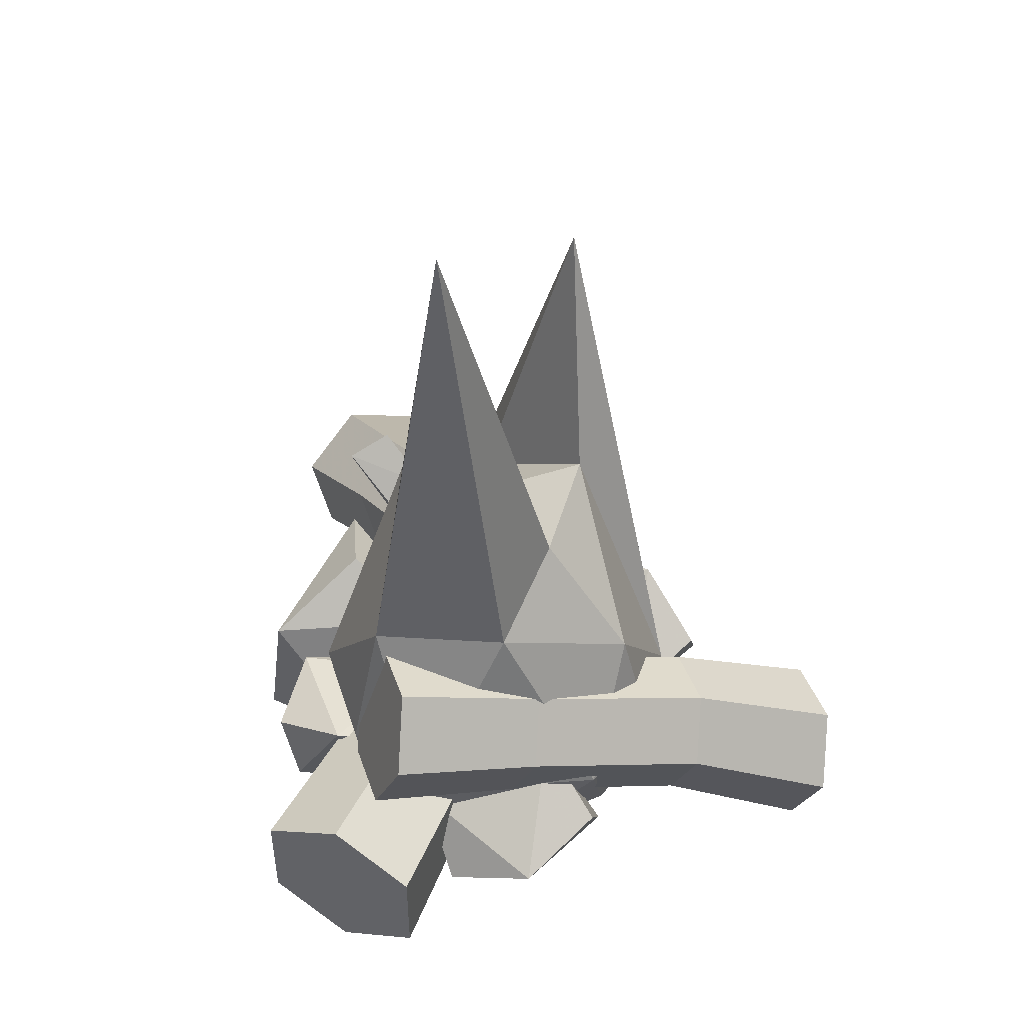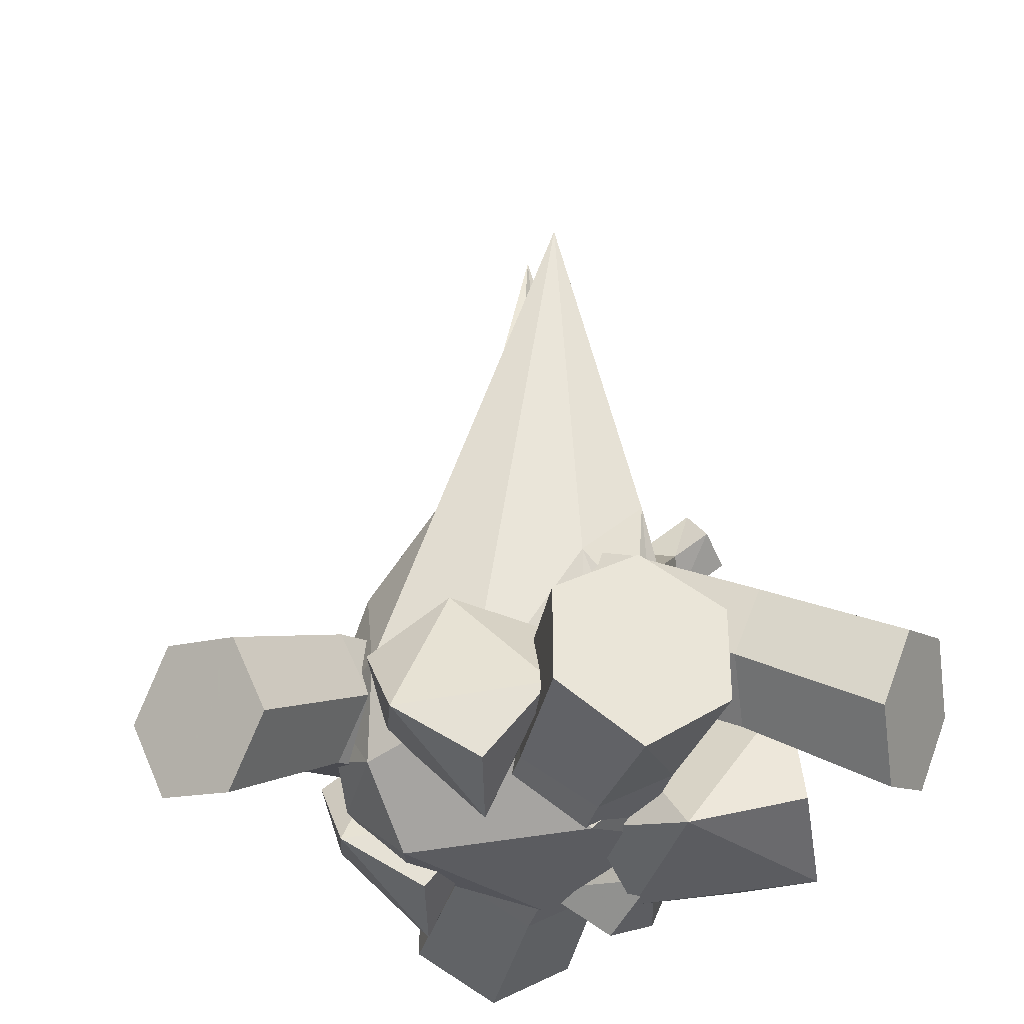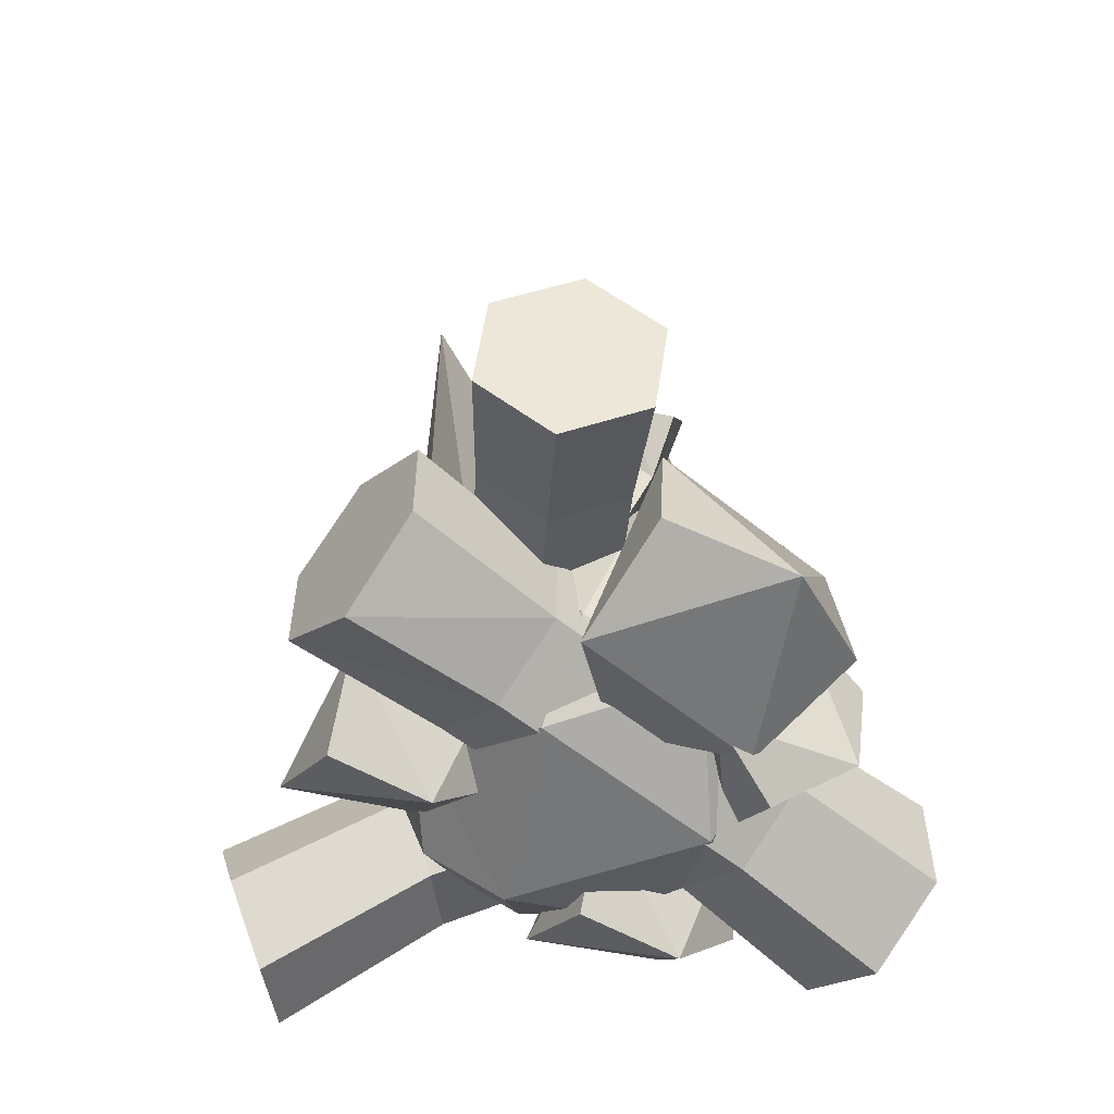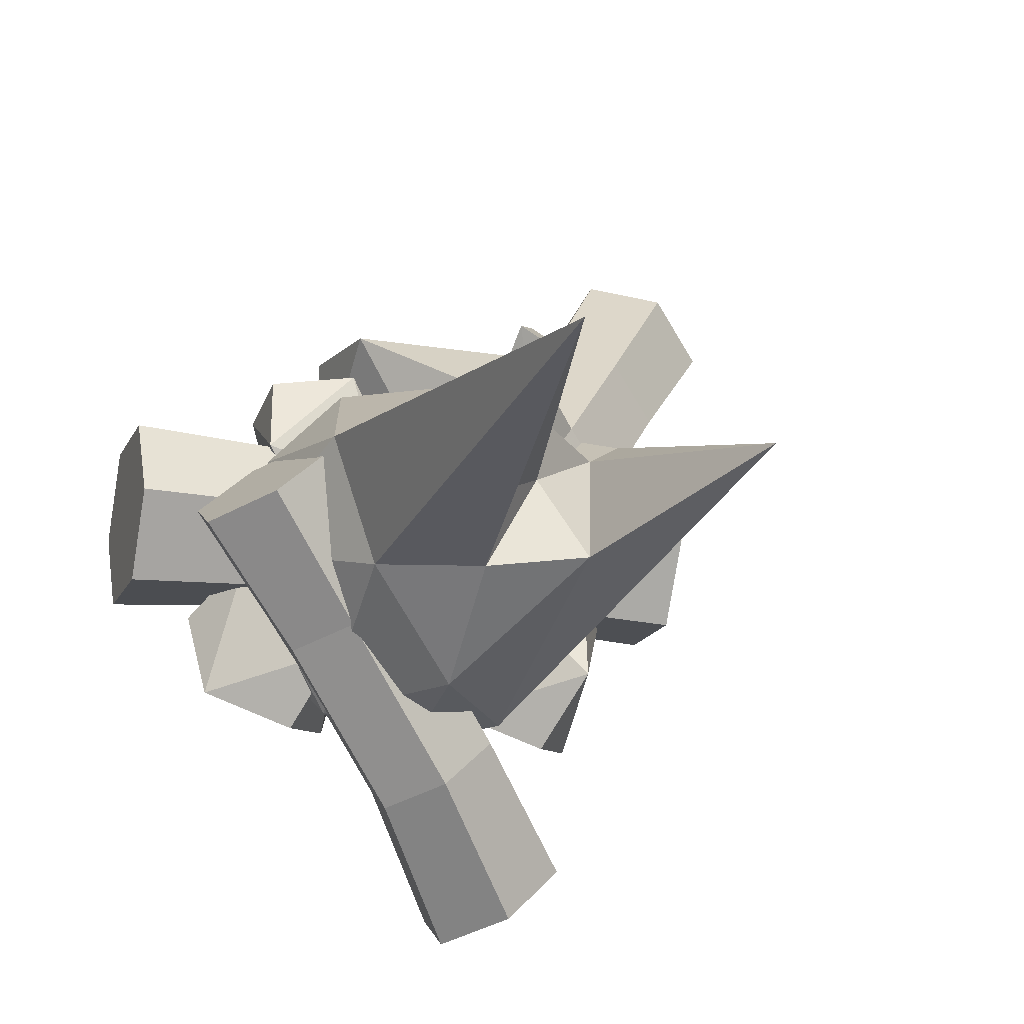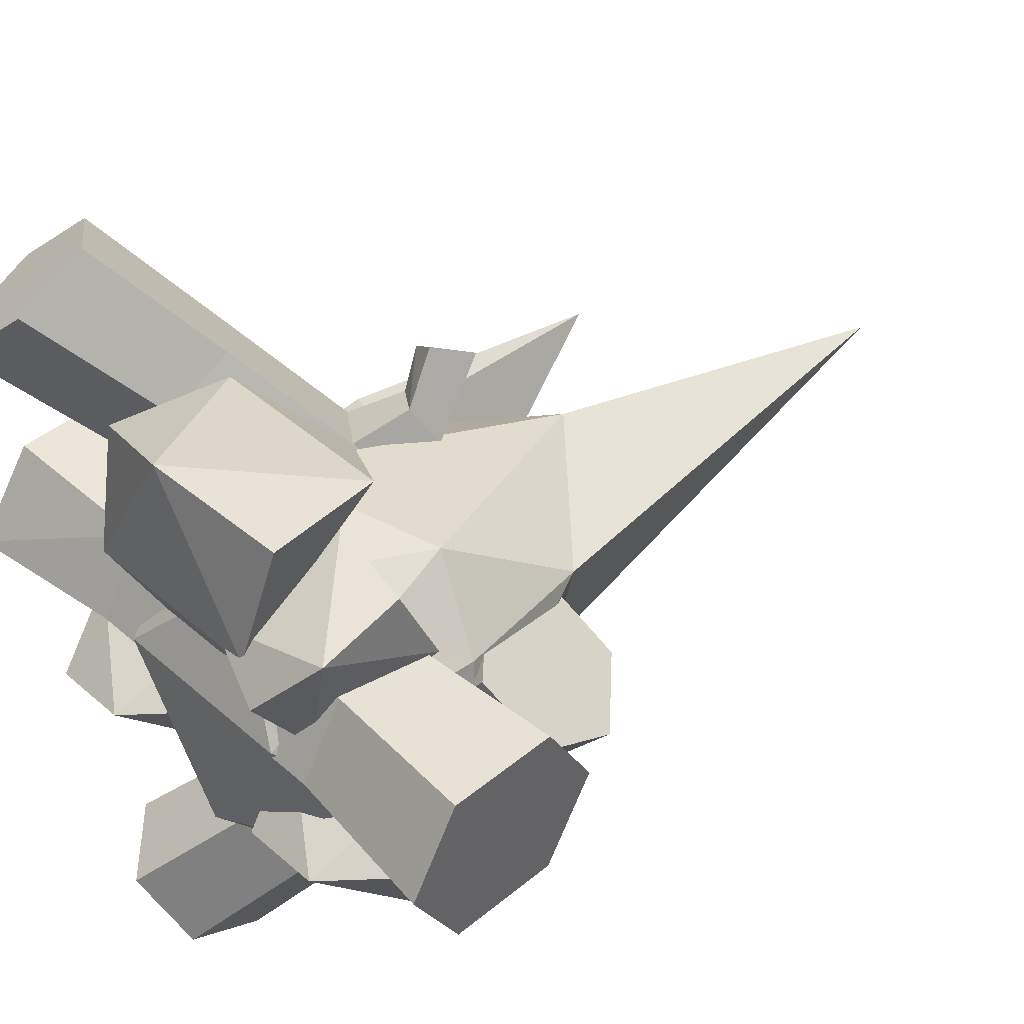
<metadata>
{"format":"obj","ext":"obj","renderer":"f3d","projection":"perspective","resolution":1024,"background":"white","views":[{"elev":49.4,"azim":115.4,"up":"+Y"},{"elev":-34.5,"azim":-103.5,"up":"+Y"},{"elev":-57.0,"azim":-40.1,"up":"+Y"},{"elev":-16.8,"azim":161.2,"up":"+Z"},{"elev":43.3,"azim":45.9,"up":"+Z"}]}
</metadata>
<code>
g Campfire
v -13.99 25.16 10.46
v 19.53 13.3 10.46
v 2.769 11.97 -18.57
v 2.769 49.94 0.7825
v -9.084 10.07 14.47
v 2.769 7.495 17.55
v 14.62 11.06 14.47
v 20.55 9.233 4.204
v 17.29 6.964 -7.599
v 8.695 9.139 -16.33
v -15.01 31.54 4.204
v -11.75 12.19 -7.599
v -3.158 9.139 -16.33
v -15.01 37.93 11.05
v -11.75 37.83 9.164
v -3.158 44.54 4.204
v 20.55 20.74 11.05
v 17.29 37.32 9.164
v 8.695 91.33 4.204
v 2.769 18.82 -19.75
v 2.769 32.74 -15.98
v 2.769 45.34 -6.061
v -7.496 2.055 6.709
v 13.03 2.055 6.709
v 2.769 2.055 -11.07
v -7.496 18.82 18.56
v 2.769 50.29 12.64
v 13.03 23.76 18.56
v 23.3 18.82 0.7825
v 13.03 39.06 -5.144
v 13.03 18.82 -17
v -7.496 18.82 -17
v -7.496 48.88 -5.144
v -17.76 73.58 0.7825
v 13.31 -0.000191 14.4
v 18.61 13.64 22.97
v 14.26 15.05 6.637
v 2.341 12.31 18.38
v 18.77 4.309 20.94
v 19.59 17.34 14.22
v 15 5.531 6.799
v 4.672 3.154 16.97
v 9.267 14.97 24.39
v 5.497 16.19 10.25
v 9.19 1.618 -7.507
v 26.52 8.139 -4.581
v 15.93 15.45 -18.22
v 11.67 18.73 -0.255
v 19.34 0.4084 -4.876
v 25.18 12.39 -14.15
v 10.17 6.742 -16.68
v 6.477 9.581 -1.129
v 21.49 15.23 1.404
v 12.32 21.56 -10.4
v -20.56 1.618 -7.918
v -3.221 8.139 -4.993
v -13.81 15.45 -18.63
v -18.08 18.73 -0.6666
v -10.4 0.4084 -5.287
v -4.564 12.39 -14.56
v -19.58 6.742 -17.1
v -23.27 9.581 -1.541
v -8.257 15.23 0.9928
v -17.43 21.56 -10.82
v -12.39 5.774 28.78
v 11.18 5.774 28.78
v -0.6034 5.774 8.371
v -0.6034 25.02 21.98
v -0.6034 2.252 33.77
v 9.603 2.252 16.09
v -10.81 2.252 16.09
v -10.81 18.92 27.87
v 9.603 18.92 27.87
v -0.6034 18.92 10.19
v 3.125 33.78 -6.568
v -27.87 8.389 34.93
v 9.964 28.69 -3.741
v -21.03 3.299 37.76
v 9.041 37.08 -0.6699
v -21.96 11.69 40.83
v 2.202 42.17 -3.497
v -28.8 16.78 38
v -3.713 38.87 -9.394
v -34.71 13.48 32.1
v -2.79 30.48 -12.47
v -33.79 5.089 29.03
v 4.049 25.39 -9.638
v -26.95 -0.000161 31.86
v 0.3917 23.69 8.101
v -12.57 13.07 25.46
v -0.4565 31.4 10.92
v -13.42 20.77 28.28
v -6.739 36.08 8.325
v -19.7 25.45 25.68
v -12.17 33.04 2.907
v -25.14 22.42 20.26
v -11.33 25.34 0.0852
v -24.29 14.71 17.44
v -5.043 20.66 2.682
v -18.01 10.04 20.04
v -4.138 20.97 14.16
v -4.986 28.68 16.99
v -11.27 33.36 14.39
v -16.7 30.33 8.97
v -15.86 22.62 6.149
v -9.572 17.94 8.746
v -0.665 36.4 15.15
v -4.419 39.19 13.6
v -3.371 34.78 18.78
v -7.125 37.57 17.23
v -2.068 42.7 22.26
v -5.759 44.17 19.34
v -4.672 38.91 23.65
v -8.363 40.37 20.73
v -22.36 4.286 37.21
v -23.1 11.05 39.69
v -28.62 15.15 37.41
v -33.39 12.49 32.65
v -32.64 5.729 30.18
v -27.13 1.626 32.46
v -23.31 4.993 36.82
v -23.92 10.59 38.87
v -28.49 13.99 36.98
v -32.44 11.79 33.04
v -31.82 6.187 31
v -27.26 2.791 32.88
v -25.69 6.764 35.83
v -25.98 9.442 36.81
v -28.17 11.07 35.91
v -30.06 10.01 34.03
v -29.76 7.336 33.05
v -27.58 5.711 33.95
v -26.33 7.241 35.57
v -26.54 9.133 36.26
v -28.08 10.28 35.62
v -29.42 9.537 34.29
v -29.21 7.645 33.6
v -27.66 6.496 34.24
v -10.06 8.218 -34.92
v 22.77 28.49 6.297
v -10.59 -7.2e-05 -31.34
v 22.24 20.27 9.881
v -4.101 1.917 -37.24
v 28.73 22.19 3.975
v -3.576 10.13 -40.83
v 29.25 30.41 0.3901
v -9.539 16.44 -38.51
v 23.29 36.71 2.712
v -16.03 14.52 -32.6
v 16.8 34.79 8.619
v -16.55 6.301 -29.02
v 16.28 26.57 12.2
v -0.3166 10.28 -18.93
v 12.09 16.28 -3.353
v 5.424 11.97 -24.15
v 17.83 17.97 -8.579
v 5.888 19.24 -27.33
v 18.29 25.25 -11.75
v 0.612 24.82 -25.27
v 13.02 30.82 -9.696
v -5.128 23.12 -20.05
v 7.278 29.12 -4.47
v -5.593 15.85 -16.87
v 6.813 21.85 -1.299
v -10.49 1.593 -32.03
v -5.257 3.138 -36.79
v -4.833 9.763 -39.68
v -9.641 14.84 -37.81
v -14.87 13.3 -33.05
v -15.3 6.673 -30.16
v 22.34 21.86 9.186
v 27.57 23.41 4.425
v 28 30.03 1.535
v 23.19 35.11 3.407
v 17.96 33.57 8.169
v 17.53 26.94 11.06
v -10.41 2.734 -32.53
v -6.085 4.013 -36.47
v -5.734 9.497 -38.86
v -9.714 13.7 -37.31
v -14.04 12.42 -33.37
v -14.39 6.939 -30.98
v 22.42 23.01 8.689
v 26.75 24.28 4.747
v 27.1 29.77 2.355
v 23.12 33.97 3.905
v 18.79 32.69 7.846
v 18.44 27.21 10.24
v -10.23 5.595 -33.78
v -8.161 6.206 -35.66
v -7.993 8.83 -36.81
v -9.897 10.84 -36.07
v -11.97 10.23 -34.18
v -12.14 7.606 -33.04
v 22.6 25.87 7.441
v 24.67 26.48 5.555
v 24.84 29.1 4.411
v 22.93 31.11 5.152
v 20.86 30.5 7.038
v 20.69 27.88 8.182
v -10.18 6.364 -34.11
v -8.719 6.796 -35.45
v -8.6 8.65 -36.25
v -9.946 10.07 -35.73
v -11.41 9.64 -34.4
v -11.53 7.786 -33.59
v 22.65 26.64 7.105
v 24.11 27.07 5.773
v 24.23 28.92 4.964
v 22.88 30.34 5.488
v 21.42 29.91 6.821
v 21.3 28.06 7.629
v -29.17 11.53 6.106
v 34.71 11.53 6.106
v -29.17 0.000106 6.106
v 34.71 4.6e-05 6.106
v -29.17 6.313 -2.922
v 34.71 5.213 -2.922
v -29.17 16.74 -2.922
v 34.71 16.74 -2.922
v -29.17 21.95 6.106
v 34.71 21.95 6.106
v -29.17 16.74 15.13
v 34.71 16.74 15.13
v -29.17 6.313 15.13
v 34.71 5.213 15.13
v -12.05 2.136 6.106
v 17.59 2.136 6.106
v -12.05 6.831 -2.026
v 17.59 6.831 -2.026
v -12.05 16.22 -2.026
v 17.59 16.22 -2.026
v -12.05 20.92 6.106
v 17.59 20.92 6.106
v -12.05 16.22 14.24
v 17.59 16.22 14.24
v -12.05 6.831 14.24
v 17.59 6.831 14.24
v -29.17 1.741 6.106
v -29.17 7.184 -1.415
v -29.17 15.87 -1.415
v -29.17 20.21 6.106
v -29.17 15.87 13.63
v -29.17 7.184 13.63
v 34.71 1.741 6.106
v 34.71 6.083 -1.415
v 34.71 15.87 -1.415
v 34.71 20.21 6.106
v 34.71 15.87 13.63
v 34.71 6.083 13.63
v -29.17 2.988 6.106
v -29.17 7.807 -0.3348
v -29.17 15.24 -0.3348
v -29.17 18.96 6.106
v -29.17 15.24 12.55
v -29.17 7.807 12.55
v 34.71 2.988 6.106
v 34.71 6.706 -0.3348
v 34.71 15.24 -0.3348
v 34.71 18.96 6.106
v 34.71 15.24 12.55
v 34.71 6.706 12.55
v -29.17 7.215 6.106
v -29.17 9.37 2.373
v -29.17 13.68 2.373
v -29.17 15.84 6.106
v -29.17 13.68 9.839
v -29.17 9.37 9.839
v 34.71 6.114 6.106
v 34.71 8.27 2.373
v 34.71 13.68 2.373
v 34.71 15.84 6.106
v 34.71 13.68 9.839
v 34.71 9.37 9.839
v -29.17 8.056 6.106
v -29.17 9.791 3.101
v -29.17 13.26 3.101
v -29.17 15 6.106
v -29.17 13.26 9.111
v -29.17 9.791 9.111
v 34.71 6.955 6.106
v 34.71 8.69 3.101
v 34.71 13.26 3.101
v 34.71 15 6.106
v 34.71 13.26 9.111
v 34.71 9.791 9.111
f 11 5 1
f 23 6 5
f 5 11 23
f 12 23 11
f 24 7 6
f 6 23 24
f 25 24 23
f 23 12 25
f 13 25 12
f 8 2 7
f 7 24 8
f 9 8 24
f 24 25 9
f 10 9 25
f 25 13 10
f 3 10 13
f 5 14 1
f 26 15 14
f 14 5 26
f 6 26 5
f 27 16 15
f 15 26 27
f 28 27 26
f 26 6 28
f 7 28 6
f 19 4 16
f 16 27 19
f 18 19 27
f 27 28 18
f 17 18 28
f 28 7 17
f 2 17 7
f 8 17 2
f 29 18 17
f 17 8 29
f 9 29 8
f 30 19 18
f 18 29 30
f 31 30 29
f 29 9 31
f 10 31 9
f 22 4 19
f 19 30 22
f 21 22 30
f 30 31 21
f 20 21 31
f 31 10 20
f 3 20 10
f 13 20 3
f 32 21 20
f 20 13 32
f 12 32 13
f 33 22 21
f 21 32 33
f 34 33 32
f 32 12 34
f 11 34 12
f 16 4 22
f 22 33 16
f 15 16 33
f 33 34 15
f 14 15 34
f 34 11 14
f 1 14 11
f 41 39 35
f 40 36 39
f 39 41 40
f 37 40 41
f 39 42 35
f 43 38 42
f 42 39 43
f 36 43 39
f 40 43 36
f 44 38 43
f 43 40 44
f 37 44 40
f 41 44 37
f 42 38 44
f 44 41 42
f 35 42 41
f 51 49 45
f 50 46 49
f 49 51 50
f 47 50 51
f 49 52 45
f 53 48 52
f 52 49 53
f 46 53 49
f 50 53 46
f 54 48 53
f 53 50 54
f 47 54 50
f 51 54 47
f 52 48 54
f 54 51 52
f 45 52 51
f 61 59 55
f 60 56 59
f 59 61 60
f 57 60 61
f 59 62 55
f 63 58 62
f 62 59 63
f 56 63 59
f 60 63 56
f 64 58 63
f 63 60 64
f 57 64 60
f 61 64 57
f 62 58 64
f 64 61 62
f 55 62 61
f 71 69 65
f 70 66 69
f 69 71 70
f 67 70 71
f 69 72 65
f 73 68 72
f 72 69 73
f 66 73 69
f 70 73 66
f 74 68 73
f 73 70 74
f 67 74 70
f 71 74 67
f 72 68 74
f 74 71 72
f 65 72 71
f 79 77 75
f 91 102 101 89
f 134 76 133
f 81 79 75
f 103 94 92 102
f 135 76 134
f 83 81 75
f 95 104 103 93
f 136 76 135
f 85 83 75
f 105 98 96 104
f 137 76 136
f 87 85 75
f 99 106 105 97
f 138 76 137
f 77 87 75
f 101 90 100 106
f 133 76 138
f 79 91 89 77
f 78 90 92 80
f 81 93 91 79
f 80 92 94 82
f 83 95 93 81
f 82 94 96 84
f 85 97 95 83
f 84 96 98 86
f 87 99 97 85
f 86 98 100 88
f 77 89 99 87
f 88 100 90 78
f 102 92 90 101
f 113 111 112 114
f 104 96 94 103
f 104 95 97 105
f 106 100 98 105
f 106 99 89 101
f 102 109 110 103
f 91 107 109 102
f 93 108 107 91
f 103 110 108 93
f 109 113 114 110
f 107 111 113 109
f 108 112 111 107
f 110 114 112 108
f 80 116 115 78
f 82 117 116 80
f 84 118 117 82
f 86 119 118 84
f 88 120 119 86
f 78 115 120 88
f 116 122 121 115
f 117 123 122 116
f 118 124 123 117
f 119 125 124 118
f 120 126 125 119
f 115 121 126 120
f 122 128 127 121
f 123 129 128 122
f 124 130 129 123
f 125 131 130 124
f 126 132 131 125
f 121 127 132 126
f 128 134 133 127
f 129 135 134 128
f 130 136 135 129
f 131 137 136 130
f 132 138 137 131
f 127 133 138 132
f 202 201 139
f 155 156 154 153
f 208 140 207
f 203 202 139
f 157 158 156 155
f 209 140 208
f 204 203 139
f 159 160 158 157
f 210 140 209
f 205 204 139
f 161 162 160 159
f 211 140 210
f 206 205 139
f 163 164 162 161
f 212 140 211
f 201 206 139
f 153 154 164 163
f 207 140 212
f 143 155 153 141
f 142 154 156 144
f 145 157 155 143
f 144 156 158 146
f 147 159 157 145
f 146 158 160 148
f 149 161 159 147
f 148 160 162 150
f 151 163 161 149
f 150 162 164 152
f 141 153 163 151
f 152 164 154 142
f 141 165 166 143
f 143 166 167 145
f 145 167 168 147
f 147 168 169 149
f 149 169 170 151
f 151 170 165 141
f 144 172 171 142
f 146 173 172 144
f 148 174 173 146
f 150 175 174 148
f 152 176 175 150
f 142 171 176 152
f 165 177 178 166
f 166 178 179 167
f 167 179 180 168
f 168 180 181 169
f 169 181 182 170
f 170 182 177 165
f 172 184 183 171
f 173 185 184 172
f 174 186 185 173
f 175 187 186 174
f 176 188 187 175
f 171 183 188 176
f 177 189 190 178
f 178 190 191 179
f 179 191 192 180
f 180 192 193 181
f 181 193 194 182
f 182 194 189 177
f 184 196 195 183
f 185 197 196 184
f 186 198 197 185
f 187 199 198 186
f 188 200 199 187
f 183 195 200 188
f 189 201 202 190
f 190 202 203 191
f 191 203 204 192
f 192 204 205 193
f 193 205 206 194
f 194 206 201 189
f 196 208 207 195
f 197 209 208 196
f 198 210 209 197
f 199 211 210 198
f 200 212 211 199
f 195 207 212 200
f 276 275 213
f 229 230 228 227
f 282 214 281
f 277 276 213
f 231 232 230 229
f 283 214 282
f 278 277 213
f 233 234 232 231
f 284 214 283
f 279 278 213
f 235 236 234 233
f 285 214 284
f 280 279 213
f 237 238 236 235
f 286 214 285
f 275 280 213
f 227 228 238 237
f 281 214 286
f 217 229 227 215
f 216 228 230 218
f 219 231 229 217
f 218 230 232 220
f 221 233 231 219
f 220 232 234 222
f 223 235 233 221
f 222 234 236 224
f 225 237 235 223
f 224 236 238 226
f 215 227 237 225
f 226 238 228 216
f 215 239 240 217
f 217 240 241 219
f 219 241 242 221
f 221 242 243 223
f 223 243 244 225
f 225 244 239 215
f 218 246 245 216
f 220 247 246 218
f 222 248 247 220
f 224 249 248 222
f 226 250 249 224
f 216 245 250 226
f 239 251 252 240
f 240 252 253 241
f 241 253 254 242
f 242 254 255 243
f 243 255 256 244
f 244 256 251 239
f 246 258 257 245
f 247 259 258 246
f 248 260 259 247
f 249 261 260 248
f 250 262 261 249
f 245 257 262 250
f 251 263 264 252
f 252 264 265 253
f 253 265 266 254
f 254 266 267 255
f 255 267 268 256
f 256 268 263 251
f 258 270 269 257
f 259 271 270 258
f 260 272 271 259
f 261 273 272 260
f 262 274 273 261
f 257 269 274 262
f 263 275 276 264
f 264 276 277 265
f 265 277 278 266
f 266 278 279 267
f 267 279 280 268
f 268 280 275 263
f 270 282 281 269
f 271 283 282 270
f 272 284 283 271
f 273 285 284 272
f 274 286 285 273
f 269 281 286 274

</code>
